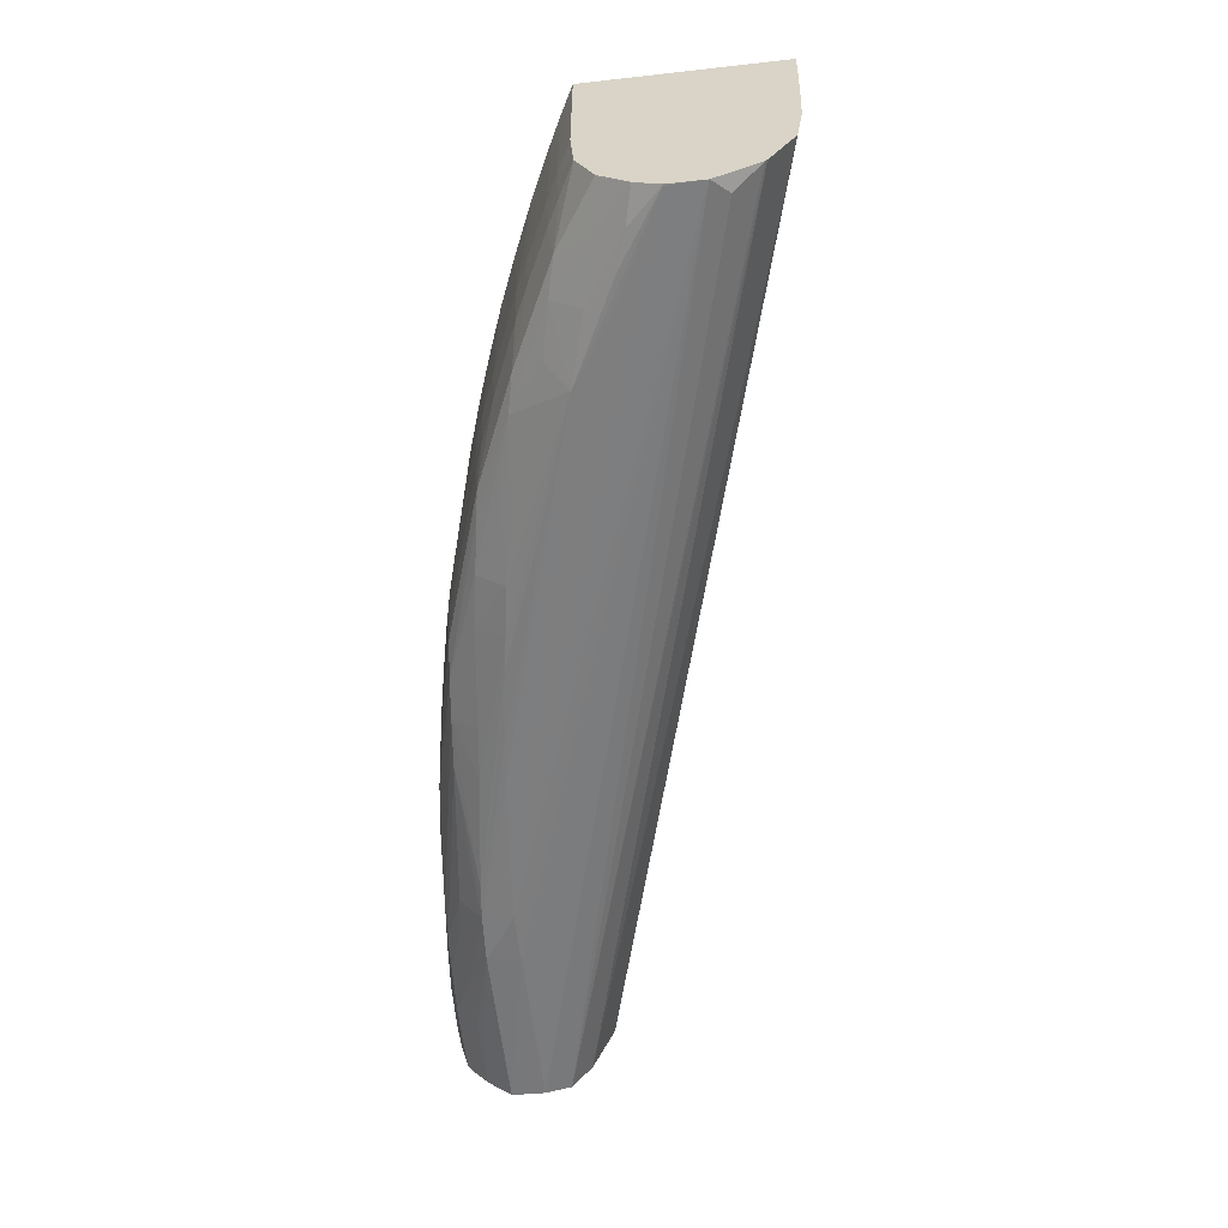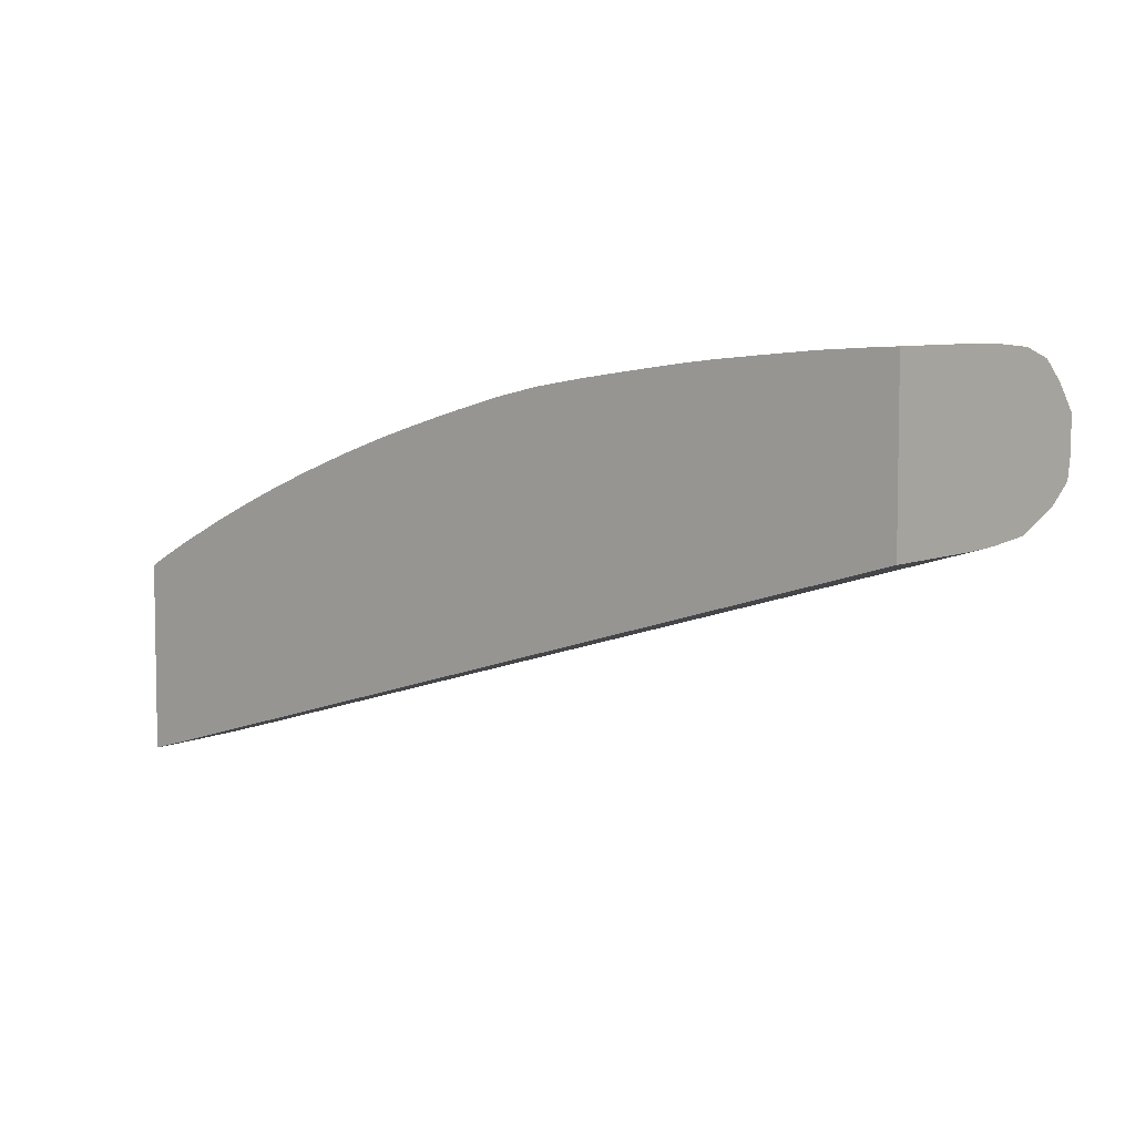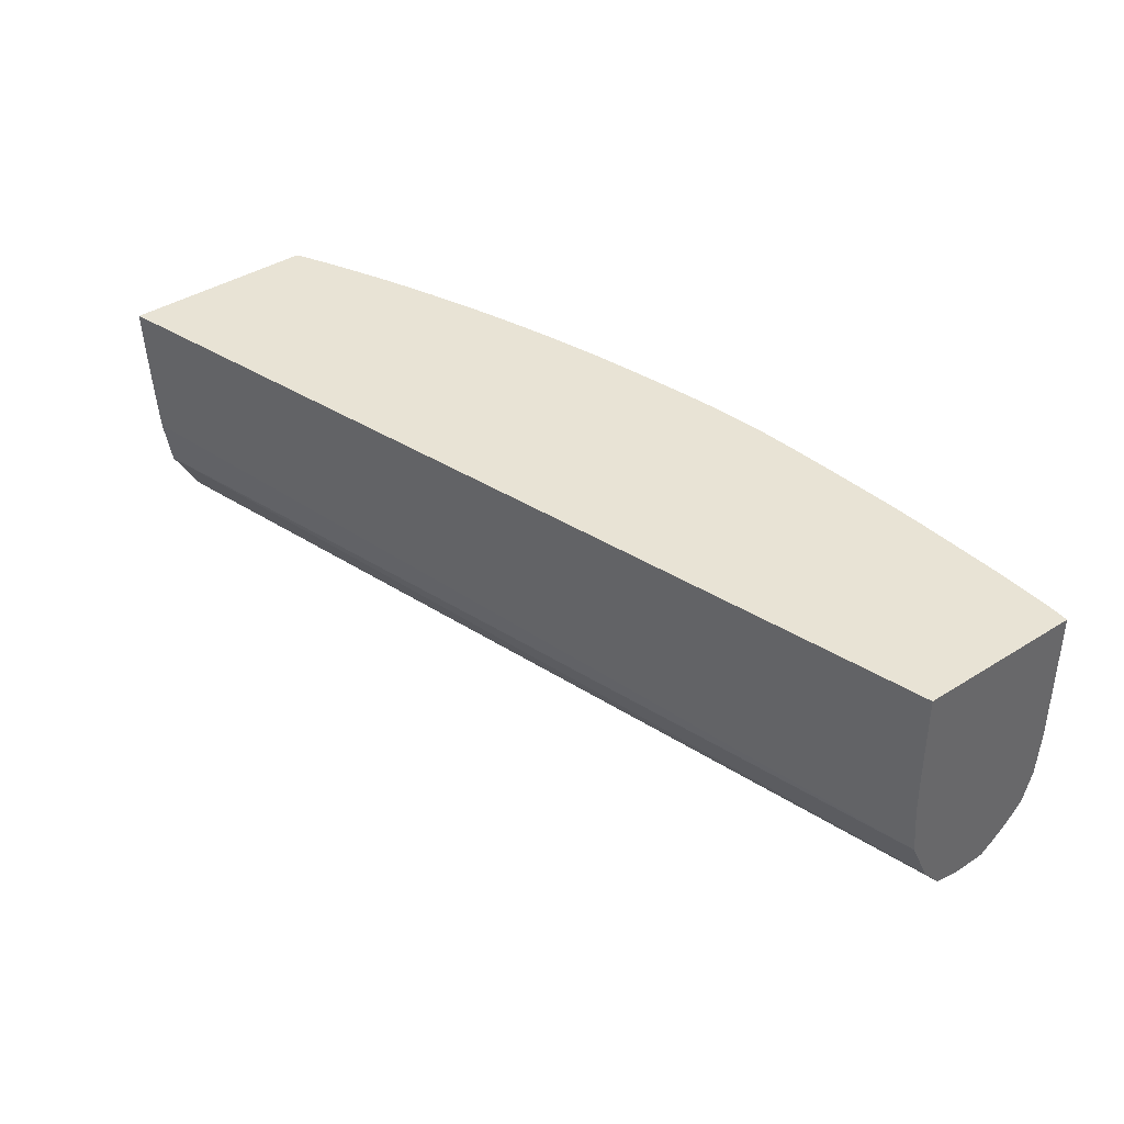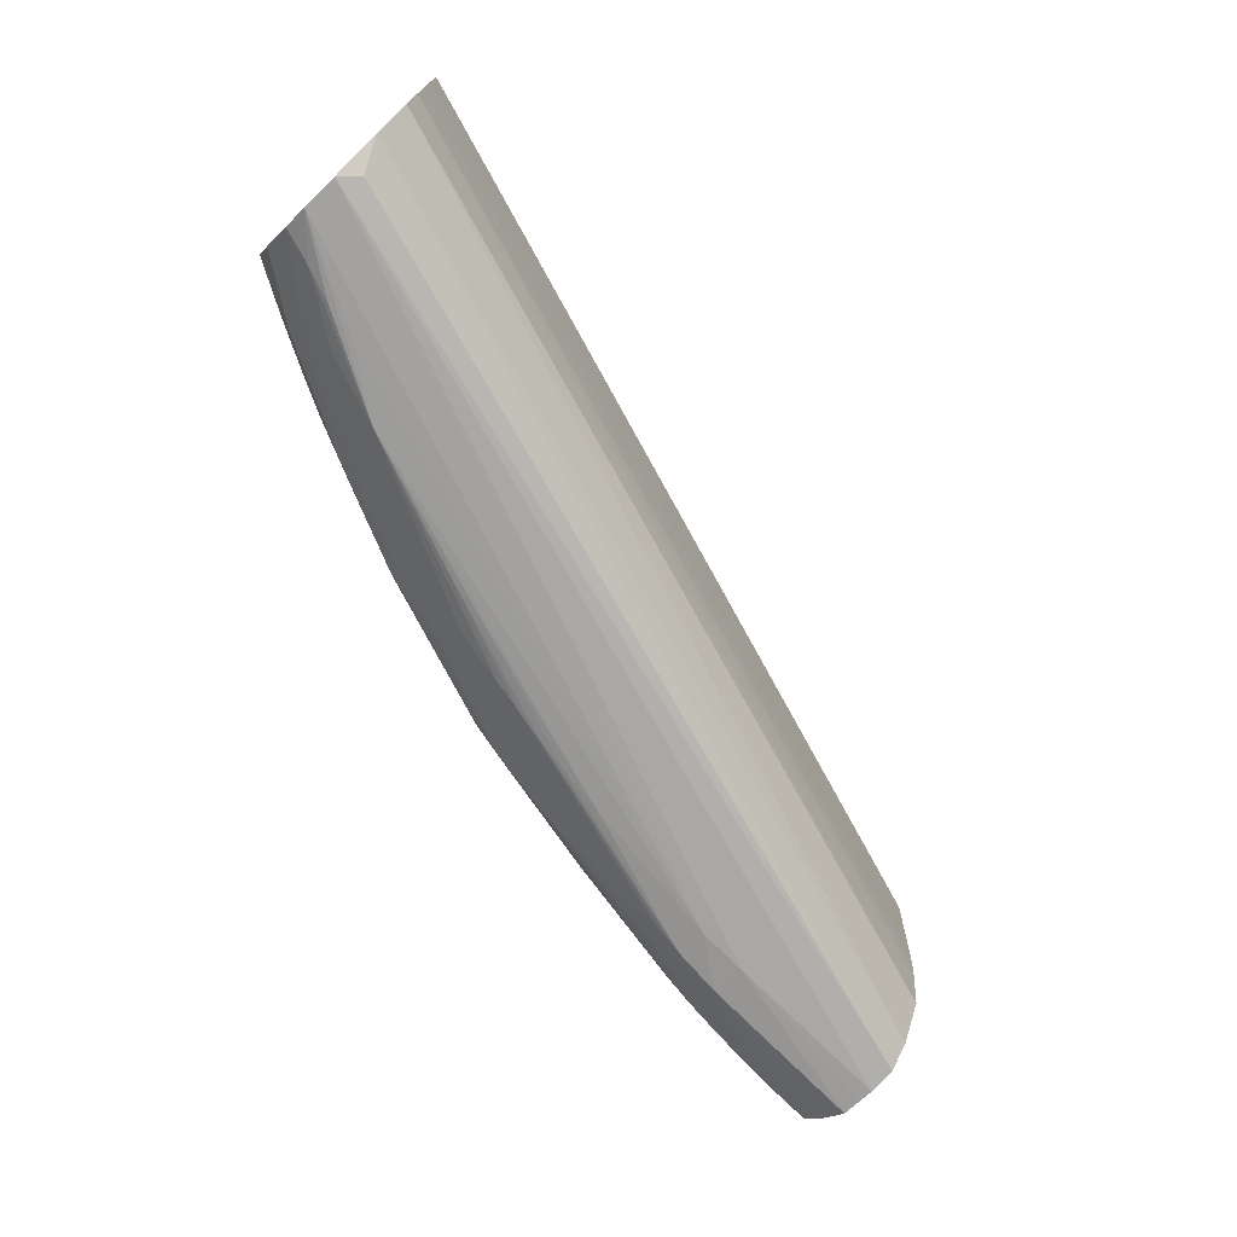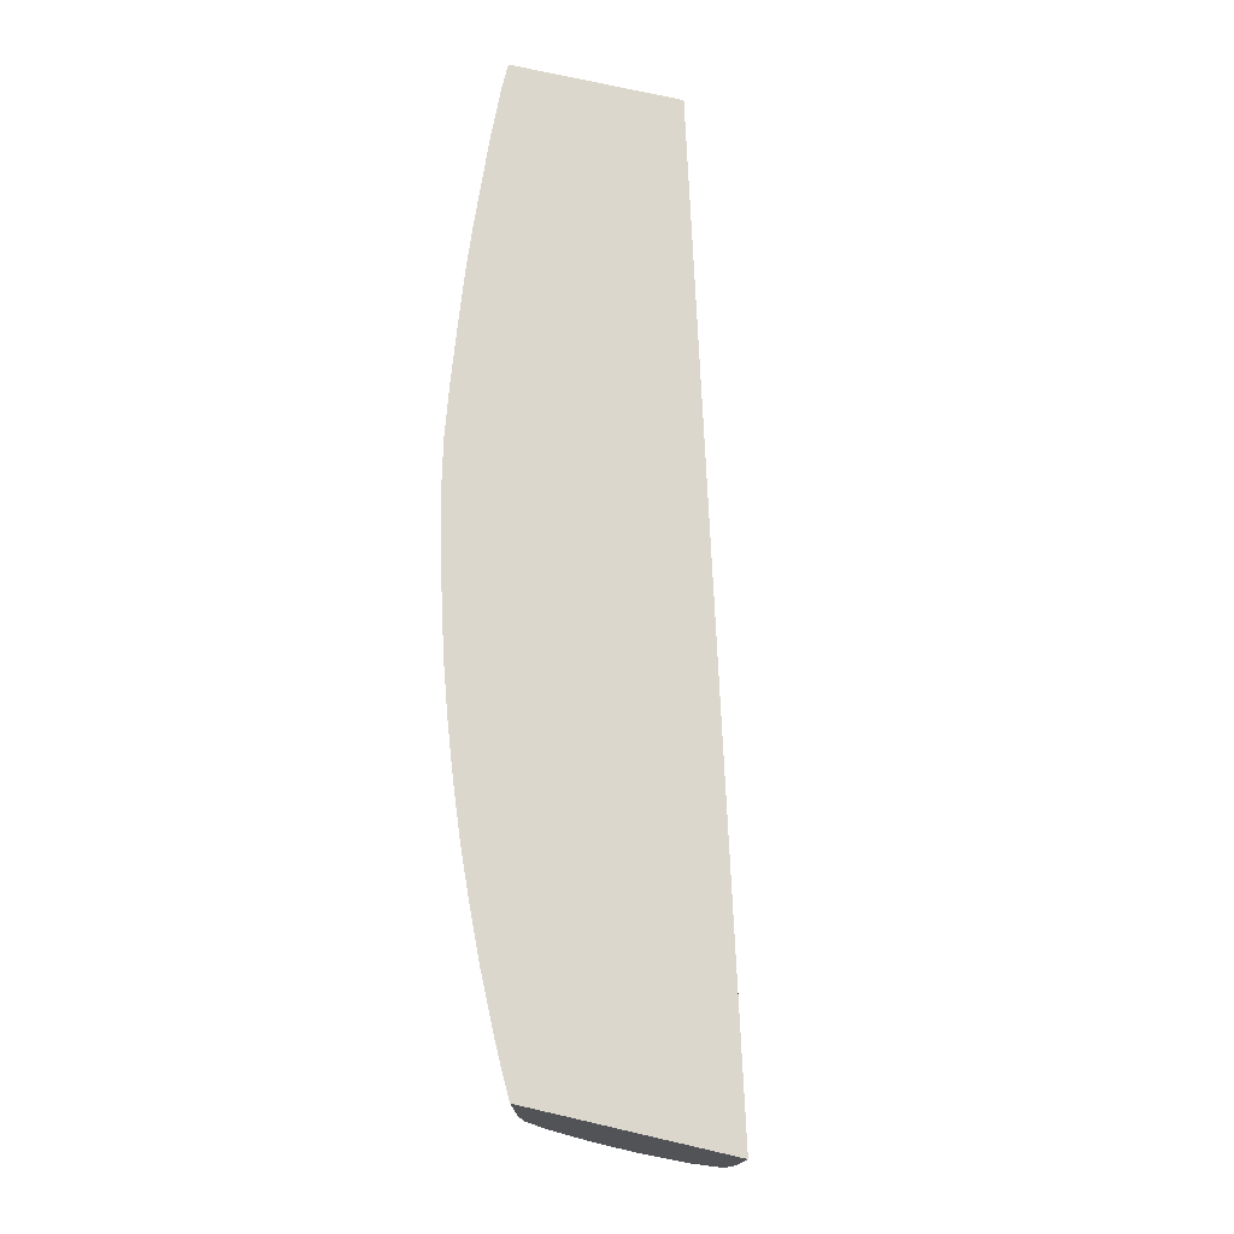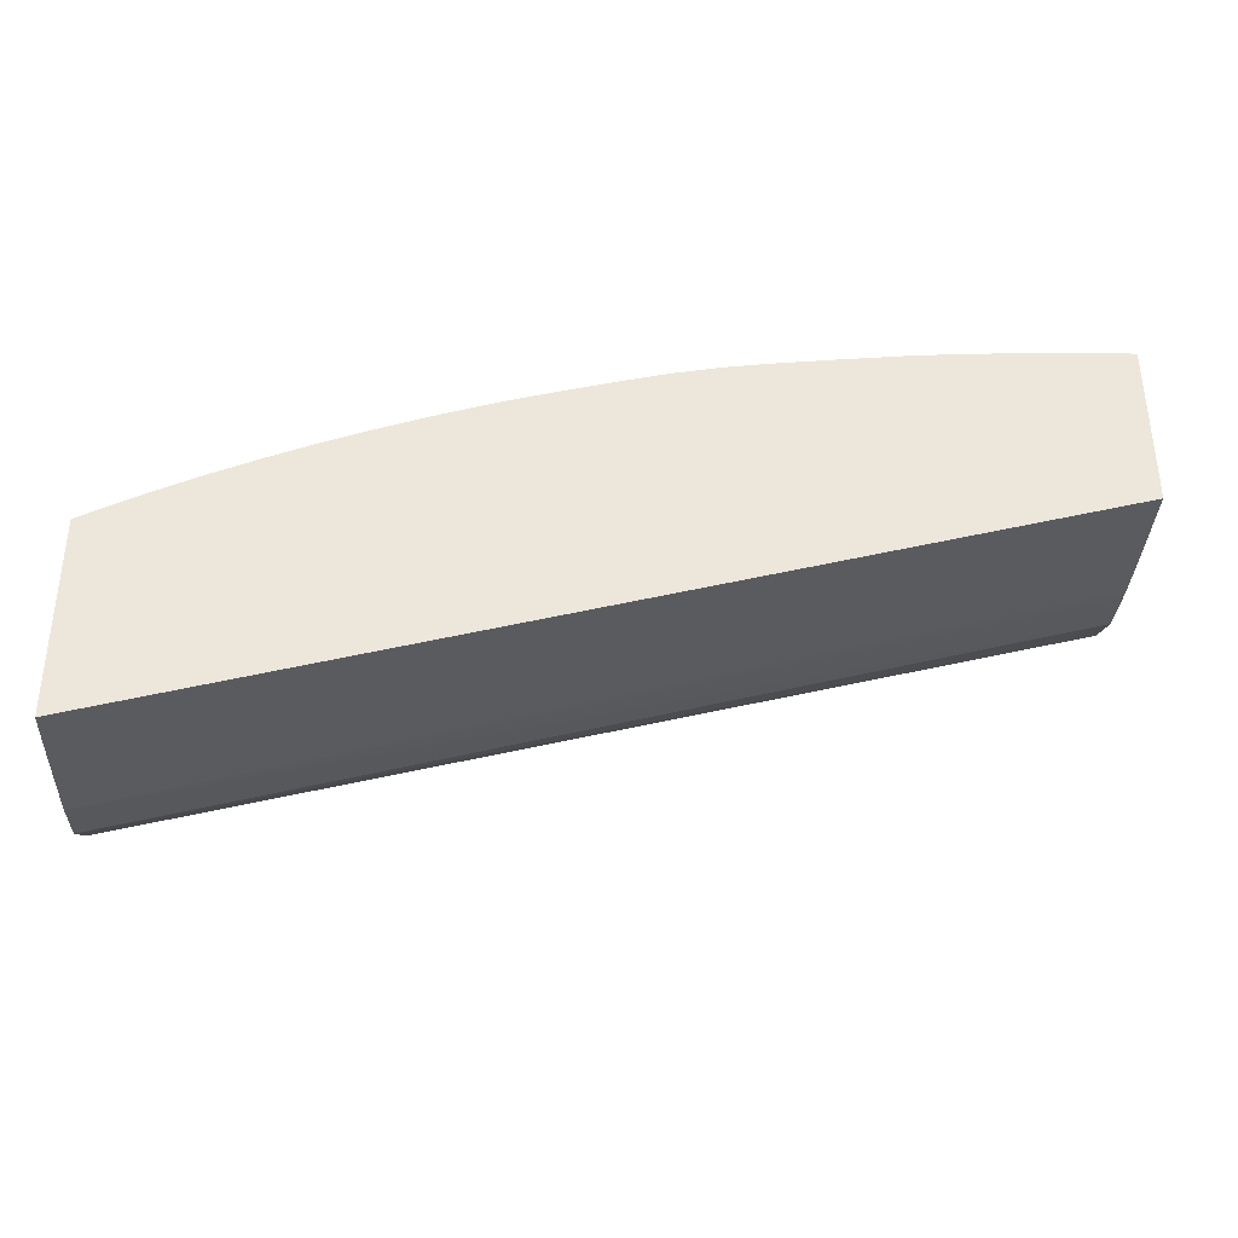
<metadata>
{"format":"obj","ext":"obj","renderer":"f3d","projection":"perspective","resolution":1024,"background":"white","views":[{"elev":-58.8,"azim":-83.4,"up":"+Z"},{"elev":5.6,"azim":41.1,"up":"+Y"},{"elev":41.1,"azim":52.6,"up":"+Z"},{"elev":-72.3,"azim":-45.8,"up":"+Z"},{"elev":73.2,"azim":-77.1,"up":"+Z"},{"elev":-36.1,"azim":-2.8,"up":"+Y"}]}
</metadata>
<code>
v -0.007686 0.6039 -0.5909
v -0.007686 0.6032 -0.6062
v -0.02303 0.6027 -0.6062
v -0.02303 0.6034 -0.5909
v -0.007686 0.6027 -0.5451
v -0.007435 0.6027 -0.5451
v 0.0005979 0.6039 -0.5909
v -0.007686 0.6003 -0.6168
v -0.02303 0.6002 -0.6165
v 0.0005979 0.6031 -0.6062
v -0.03839 0.5995 -0.6157
v -0.05003 0.599 -0.6147
v -0.03839 0.6014 -0.6062
v -0.03839 0.602 -0.5909
v -0.05348 0.6 -0.5451
v -0.03839 0.6011 -0.5451
v -0.02303 0.6021 -0.5451
v -0.0228 0.6021 -0.5451
v 0.0005979 0.6027 -0.5451
v -0.007686 0.5935 -0.6244
v -0.02303 0.5935 -0.6242
v 0.0005979 0.6002 -0.6167
v 0.0005979 0.5968 -0.6209
v -0.03839 0.5935 -0.6234
v -0.05457 0.5944 -0.6205
v -0.06908 0.592 -0.6216
v -0.1151 0.5869 -0.619
v -0.1305 0.5853 -0.6172
v -0.06026 0.5984 -0.6125
v -0.08442 0.5964 -0.6062
v -0.06495 0.5989 -0.6023
v -0.065 0.5989 -0.5451
v -0.06486 0.599 -0.5451
v -0.08442 0.5972 -0.5909
v 0.0005979 0.5509 -0.5451
v 0.0005979 0.5937 -0.6244
v -0.05374 0.5858 -0.6311
v -0.06908 0.585 -0.6306
v -0.09976 0.5883 -0.6203
v -0.07956 0.5839 -0.6298
v -0.1151 0.5791 -0.6267
v -0.1305 0.5773 -0.6249
v -0.1611 0.574 -0.6206
v -0.1423 0.5841 -0.6154
v -0.09976 0.5943 -0.6062
v -0.09976 0.5951 -0.5909
v -0.08422 0.5967 -0.5451
v -0.09976 0.5948 -0.5451
v 0.0005979 0.5516 -0.5755
v -0.2843 0.4719 -0.5451
v -0.2843 0.4719 -0.5458
v 0.0005979 0.5895 -0.6279
v -0.05374 0.5755 -0.6321
v -0.06908 0.5755 -0.6321
v 0.0005979 0.586 -0.6308
v -0.1151 0.5714 -0.6307
v -0.1305 0.5696 -0.63
v -0.141 0.5684 -0.6295
v -0.1512 0.5667 -0.629
v -0.1611 0.5651 -0.6282
v -0.1765 0.5628 -0.6264
v -0.1765 0.5716 -0.6187
v -0.1526 0.583 -0.6122
v -0.1151 0.5914 -0.6062
v -0.1918 0.5691 -0.6158
v -0.1997 0.5679 -0.614
v -0.1151 0.5923 -0.5909
v -0.1151 0.5925 -0.5451
v -0.1149 0.5926 -0.5451
v 0.0005979 0.5518 -0.5811
v -0.2843 0.4724 -0.562
v -0.2843 0.5327 -0.5451
v 0.0005979 0.5803 -0.6311
v 0.0005979 0.5755 -0.6312
v -0.2843 0.4985 -0.6303
v -0.2842 0.4987 -0.6303
v -0.2843 0.4987 -0.6303
v -0.2843 0.4988 -0.6303
v -0.2839 0.5097 -0.6302
v -0.2532 0.5249 -0.6302
v -0.2328 0.5382 -0.6298
v -0.1765 0.5552 -0.6301
v -0.188 0.5534 -0.6296
v -0.1926 0.5592 -0.6245
v -0.2225 0.556 -0.6181
v -0.2057 0.5607 -0.6193
v -0.1468 0.5849 -0.6067
v -0.1305 0.5883 -0.6062
v -0.1765 0.5764 -0.6062
v -0.1604 0.5813 -0.6067
v -0.1548 0.5836 -0.6019
v -0.1305 0.5892 -0.5909
v -0.2333 0.5538 -0.6157
v -0.2225 0.5605 -0.6062
v -0.2089 0.5657 -0.6062
v -0.2013 0.5685 -0.6062
v -0.1918 0.5715 -0.6062
v -0.1302 0.5895 -0.5451
v 0.0005979 0.5521 -0.5876
v -0.2843 0.4729 -0.5755
v -0.2843 0.473 -0.5783
v -0.2825 0.5337 -0.5451
v -0.2843 0.5326 -0.5909
v 0.0005979 0.571 -0.6303
v -0.2793 0.4935 -0.628
v -0.2843 0.4849 -0.6221
v 0.0005979 0.5673 -0.6296
v -0.2843 0.5096 -0.6302
v -0.2635 0.523 -0.6297
v -0.2737 0.5199 -0.6286
v -0.2532 0.5325 -0.6267
v -0.2532 0.5416 -0.619
v -0.2382 0.5449 -0.6221
v -0.1765 0.5774 -0.5909
v -0.1629 0.5815 -0.5909
v -0.1552 0.5837 -0.5909
v -0.1458 0.5859 -0.5909
v -0.1305 0.5895 -0.5451
v -0.236 0.5549 -0.6062
v -0.2643 0.5389 -0.6163
v -0.2532 0.5472 -0.6062
v -0.2437 0.5517 -0.6062
v -0.237 0.5553 -0.5909
v -0.2225 0.5613 -0.5909
v -0.2101 0.5661 -0.5909
v -0.2024 0.5689 -0.5909
v -0.1918 0.5724 -0.5909
v 0.0005979 0.5524 -0.5911
v -0.2843 0.4736 -0.5909
v -0.2818 0.5341 -0.5451
v -0.276 0.5371 -0.5909
v -0.2843 0.5316 -0.6057
v -0.2843 0.4842 -0.6214
v 0.0005979 0.5638 -0.6252
v -0.2843 0.5173 -0.6263
v -0.2839 0.5174 -0.6265
v -0.2691 0.5296 -0.6225
v -0.1918 0.5722 -0.5451
v -0.1765 0.5771 -0.5451
v -0.1618 0.5813 -0.5451
v -0.1542 0.5833 -0.5451
v -0.1456 0.5857 -0.5451
v -0.2447 0.5521 -0.5909
v -0.2839 0.5261 -0.6188
v -0.2843 0.526 -0.6187
v -0.2843 0.5315 -0.6062
v -0.275 0.5365 -0.6062
v -0.2673 0.5404 -0.6062
v -0.2532 0.5482 -0.5909
v -0.2684 0.5409 -0.5909
v -0.2367 0.5553 -0.5451
v -0.2225 0.5611 -0.5451
v -0.2223 0.5612 -0.5451
v -0.2095 0.566 -0.5451
v -0.2019 0.5687 -0.5451
v 0.0005979 0.5528 -0.5953
v -0.2843 0.4743 -0.5958
v 0.0005979 0.5541 -0.6062
v -0.2802 0.5349 -0.5451
v -0.2761 0.5371 -0.5451
v -0.2705 0.5399 -0.5451
v -0.2843 0.4759 -0.6062
v 0.0005979 0.5609 -0.6216
v -0.2531 0.5482 -0.5451
v -0.2443 0.552 -0.5451
v -0.2532 0.5481 -0.5451
v -0.2684 0.5409 -0.5451
v -0.2698 0.5402 -0.5451
f 79 81 80
f 79 108 109
f 78 108 79
f 75 107 105
f 75 104 107
f 75 77 76
f 79 109 81
f 70 101 99
f 74 104 75
f 72 102 103
f 70 100 101
f 70 71 100
f 66 97 89
f 81 109 110
f 68 92 98
f 67 92 68
f 75 105 106
f 81 110 111
f 91 114 115
f 81 112 113
f 92 118 98
f 66 96 97
f 93 119 94
f 92 117 118
f 91 117 92
f 91 116 117
f 91 115 116
f 89 91 90
f 89 114 91
f 89 97 114
f 88 91 92
f 87 91 88
f 85 112 93
f 85 113 112
f 81 83 82
f 81 85 84
f 81 113 85
f 81 111 112
f 66 95 96
f 53 77 54
f 66 93 94
f 57 82 58
f 56 82 57
f 56 81 82
f 54 81 56
f 54 80 81
f 54 79 80
f 54 78 79
f 54 77 78
f 53 76 77
f 53 75 76
f 53 74 75
f 53 73 74
f 53 55 73
f 50 71 51
f 50 100 71
f 93 112 120
f 50 101 100
f 58 82 83
f 66 94 95
f 58 83 59
f 60 83 81
f 66 85 93
f 65 85 66
f 64 92 67
f 64 88 92
f 63 91 87
f 63 90 91
f 63 89 90
f 63 66 89
f 63 88 64
f 63 87 88
f 62 85 65
f 62 86 85
f 61 81 84
f 61 86 62
f 61 85 86
f 61 84 85
f 60 81 61
f 59 83 60
f 93 120 121
f 131 150 148
f 93 122 119
f 131 147 132
f 130 159 131
f 129 158 156
f 129 157 158
f 128 129 156
f 126 138 127
f 126 155 138
f 126 154 155
f 125 153 154
f 125 154 126
f 124 153 125
f 124 152 153
f 124 151 152
f 123 151 124
f 123 143 151
f 122 149 143
f 121 150 149
f 131 159 160
f 121 148 150
f 131 160 161
f 131 168 150
f 50 129 101
f 158 162 163
f 157 162 158
f 150 168 167
f 149 167 166
f 149 150 167
f 149 166 164
f 143 165 151
f 143 164 165
f 143 149 164
f 135 137 136
f 135 144 137
f 135 145 144
f 133 163 162
f 133 134 163
f 132 147 146
f 131 148 147
f 131 161 168
f 121 149 122
f 120 148 121
f 120 147 148
f 107 134 133
f 106 107 133
f 105 107 106
f 103 131 132
f 103 130 131
f 102 130 103
f 99 129 128
f 99 101 129
f 96 114 97
f 96 127 114
f 96 126 127
f 95 126 96
f 95 125 126
f 94 125 95
f 94 124 125
f 94 123 124
f 94 119 123
f 108 135 136
f 108 136 110
f 108 110 109
f 110 136 111
f 120 146 147
f 120 145 146
f 120 144 145
f 120 137 144
f 119 143 123
f 119 122 143
f 116 118 117
f 116 142 118
f 93 121 122
f 116 141 142
f 115 140 116
f 115 139 140
f 114 139 115
f 114 138 139
f 114 127 138
f 112 137 120
f 111 137 112
f 111 136 137
f 116 140 141
f 50 157 129
f 50 132 146
f 50 133 162
f 7 19 35
f 6 19 7
f 5 19 6
f 5 35 19
f 5 50 35
f 5 72 50
f 5 102 72
f 7 35 49
f 5 130 102
f 5 160 159
f 5 161 160
f 5 168 161
f 5 167 168
f 5 166 167
f 5 164 166
f 5 165 164
f 5 159 130
f 7 49 70
f 7 70 99
f 7 99 128
f 8 10 22
f 8 21 9
f 8 20 21
f 7 22 10
f 7 23 22
f 7 36 23
f 7 52 36
f 7 55 52
f 7 73 55
f 7 74 73
f 7 104 74
f 7 107 104
f 7 134 107
f 7 163 134
f 7 158 163
f 7 156 158
f 7 128 156
f 5 151 165
f 5 152 151
f 5 153 152
f 5 154 153
f 4 14 15
f 4 13 14
f 3 13 4
f 3 12 13
f 3 11 12
f 3 9 11
f 2 10 8
f 2 7 10
f 2 9 3
f 2 8 9
f 1 7 2
f 1 6 7
f 1 5 6
f 1 4 5
f 1 3 4
f 1 2 3
f 50 162 157
f 4 15 16
f 8 22 23
f 4 17 18
f 5 18 17
f 5 155 154
f 5 138 155
f 5 139 138
f 5 140 139
f 5 141 140
f 5 142 141
f 5 118 142
f 5 98 118
f 5 68 98
f 5 69 68
f 5 48 69
f 5 47 48
f 5 32 47
f 5 33 32
f 5 15 33
f 5 16 15
f 5 17 16
f 4 18 5
f 8 23 20
f 4 16 17
f 9 24 11
f 44 63 64
f 43 62 44
f 43 61 62
f 43 60 61
f 42 60 43
f 41 60 42
f 41 59 60
f 40 59 41
f 40 58 59
f 38 58 40
f 38 57 58
f 38 56 57
f 38 54 56
f 37 55 53
f 37 52 55
f 37 54 38
f 37 53 54
f 44 64 45
f 36 52 37
f 44 62 65
f 44 66 63
f 50 106 133
f 9 21 24
f 50 75 106
f 50 77 75
f 50 78 77
f 50 108 78
f 50 135 108
f 50 145 135
f 50 146 145
f 50 103 132
f 50 72 103
f 49 51 71
f 46 69 48
f 46 68 69
f 46 67 68
f 45 67 46
f 45 64 67
f 44 65 66
f 35 51 49
f 49 71 70
f 34 48 47
f 20 37 21
f 20 36 37
f 20 23 36
f 14 34 32
f 14 31 34
f 14 33 15
f 14 32 33
f 13 31 14
f 13 30 31
f 13 29 30
f 12 28 29
f 12 27 28
f 12 26 27
f 12 25 26
f 35 50 51
f 11 24 25
f 11 25 12
f 21 37 24
f 24 37 38
f 12 29 13
f 29 45 30
f 34 46 48
f 30 46 34
f 30 45 46
f 32 34 47
f 29 44 45
f 28 44 29
f 28 42 43
f 28 41 42
f 28 43 44
f 28 40 41
f 27 40 28
f 27 38 40
f 27 39 38
f 26 39 27
f 26 38 39
f 25 38 26
f 30 34 31
f 24 38 25

</code>
